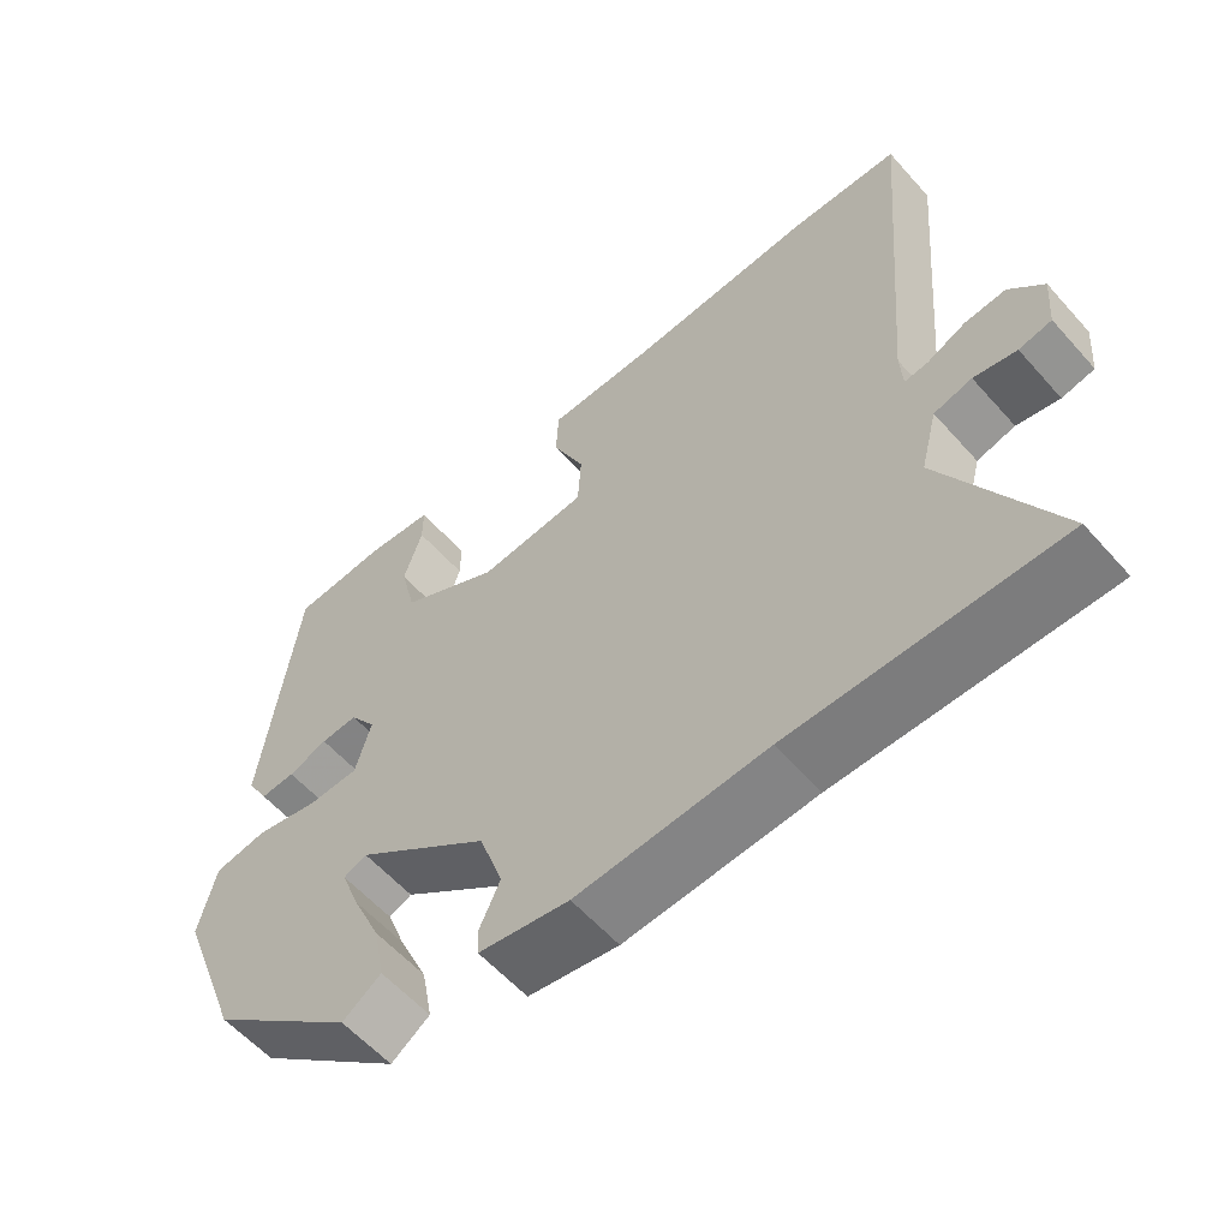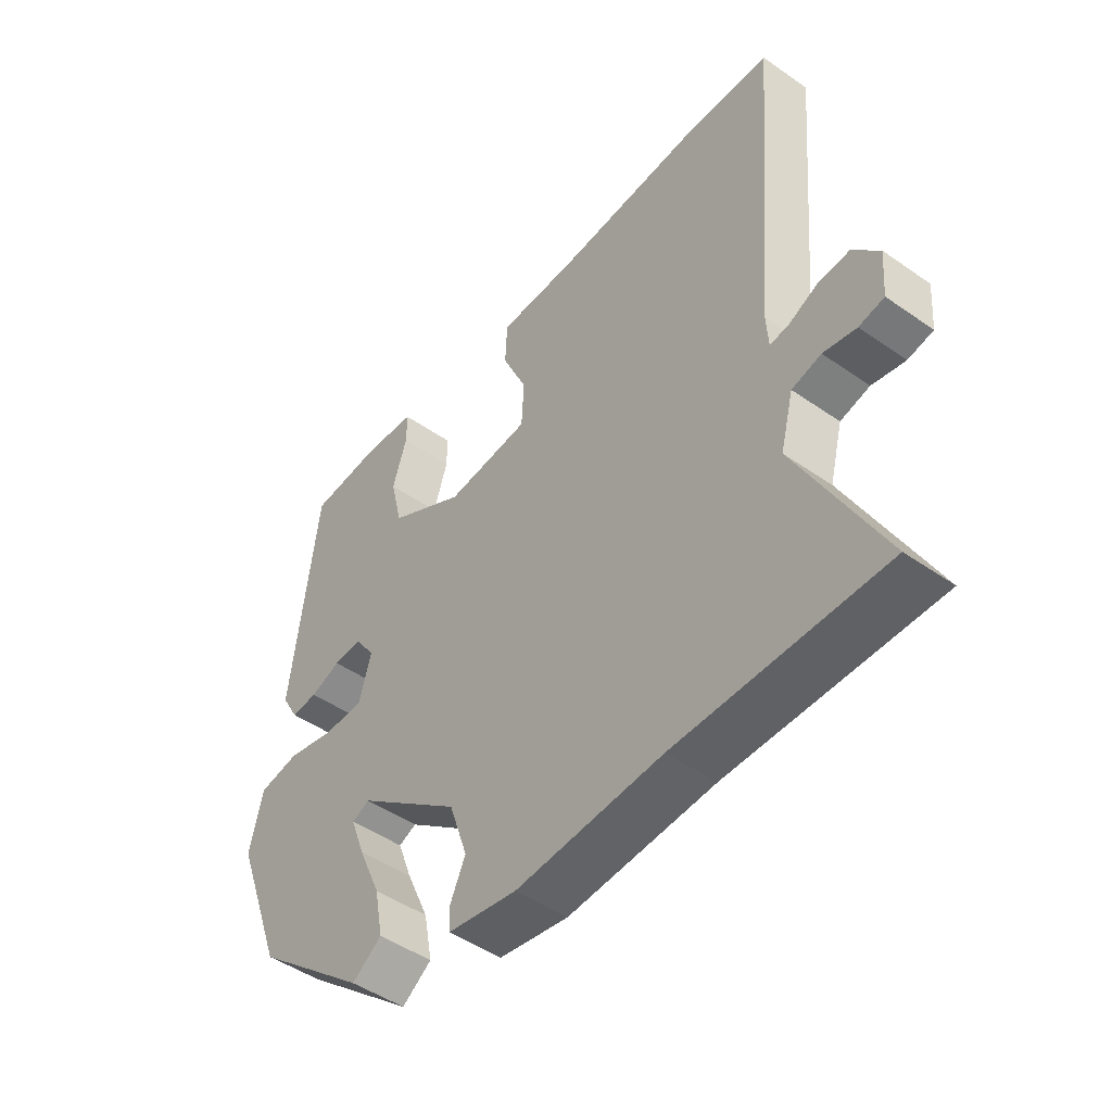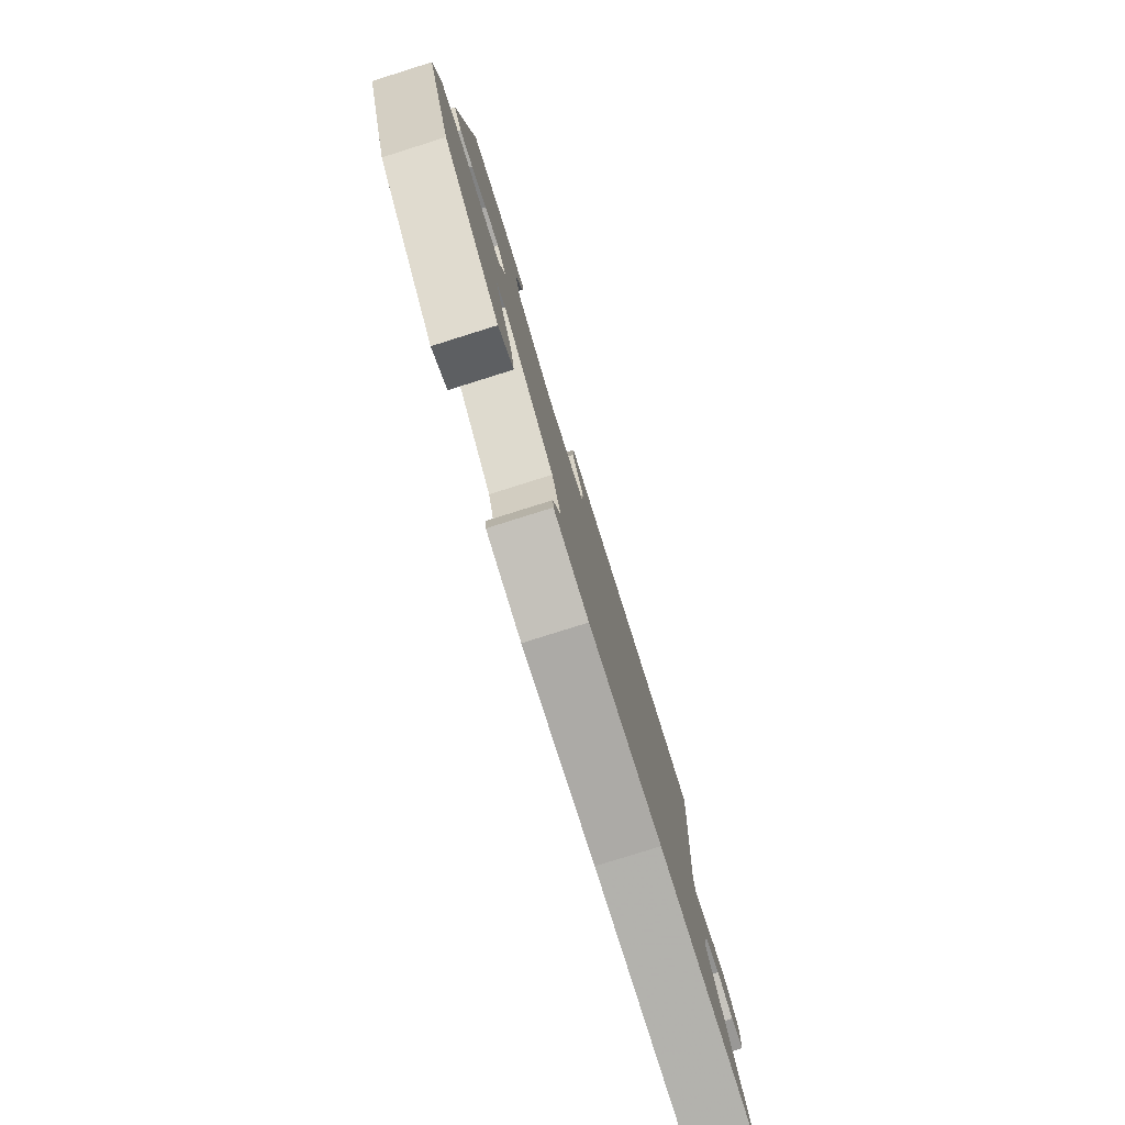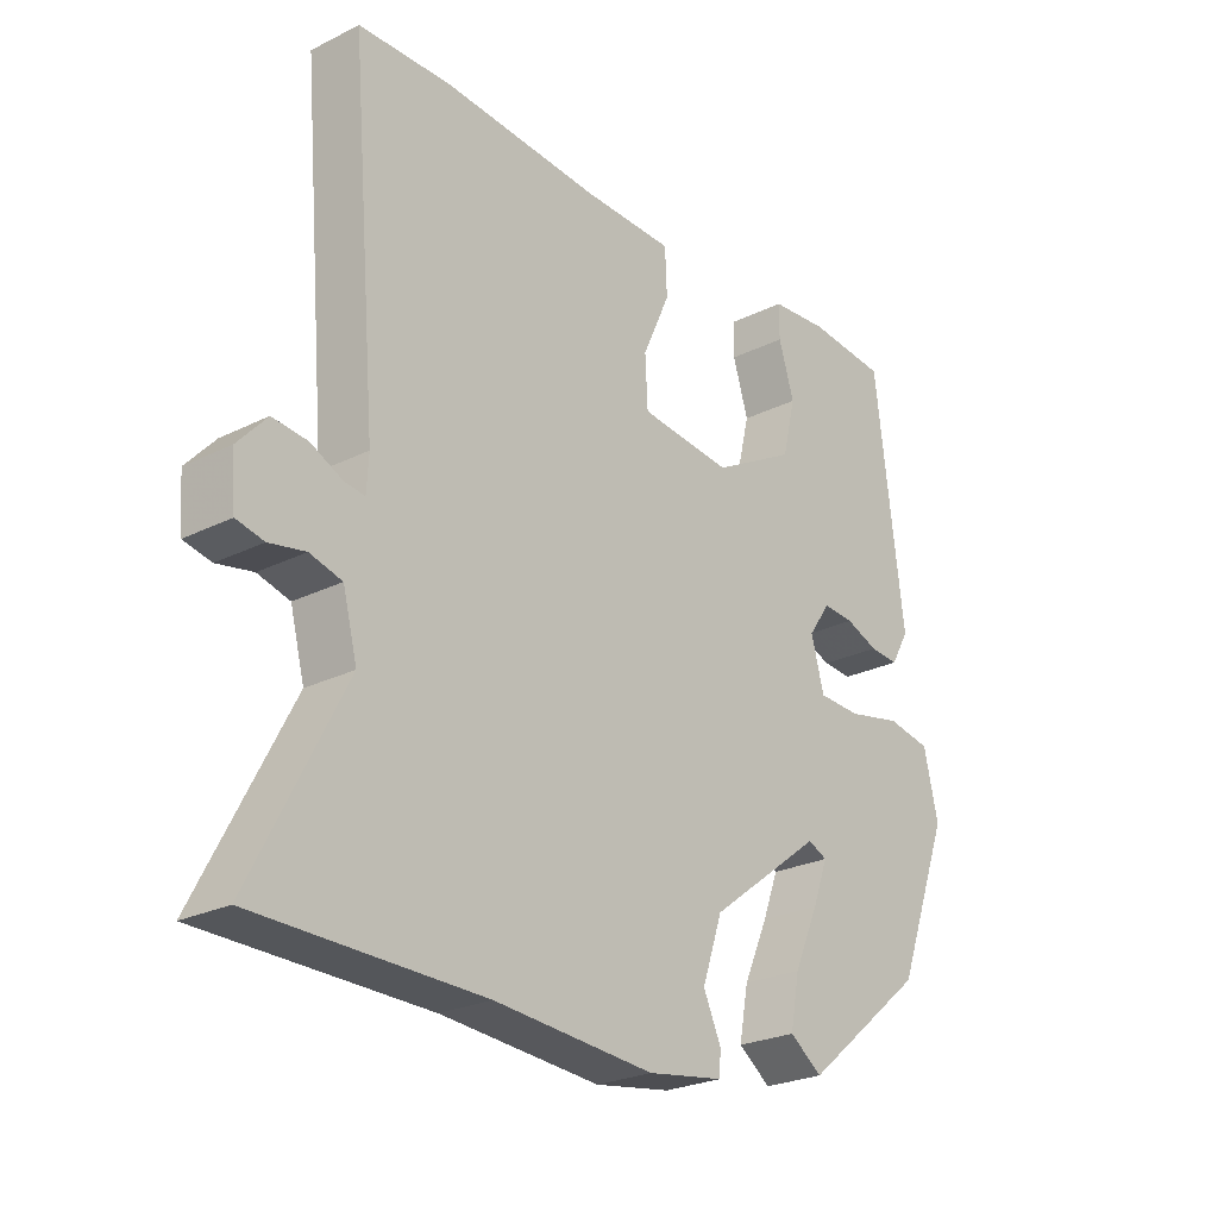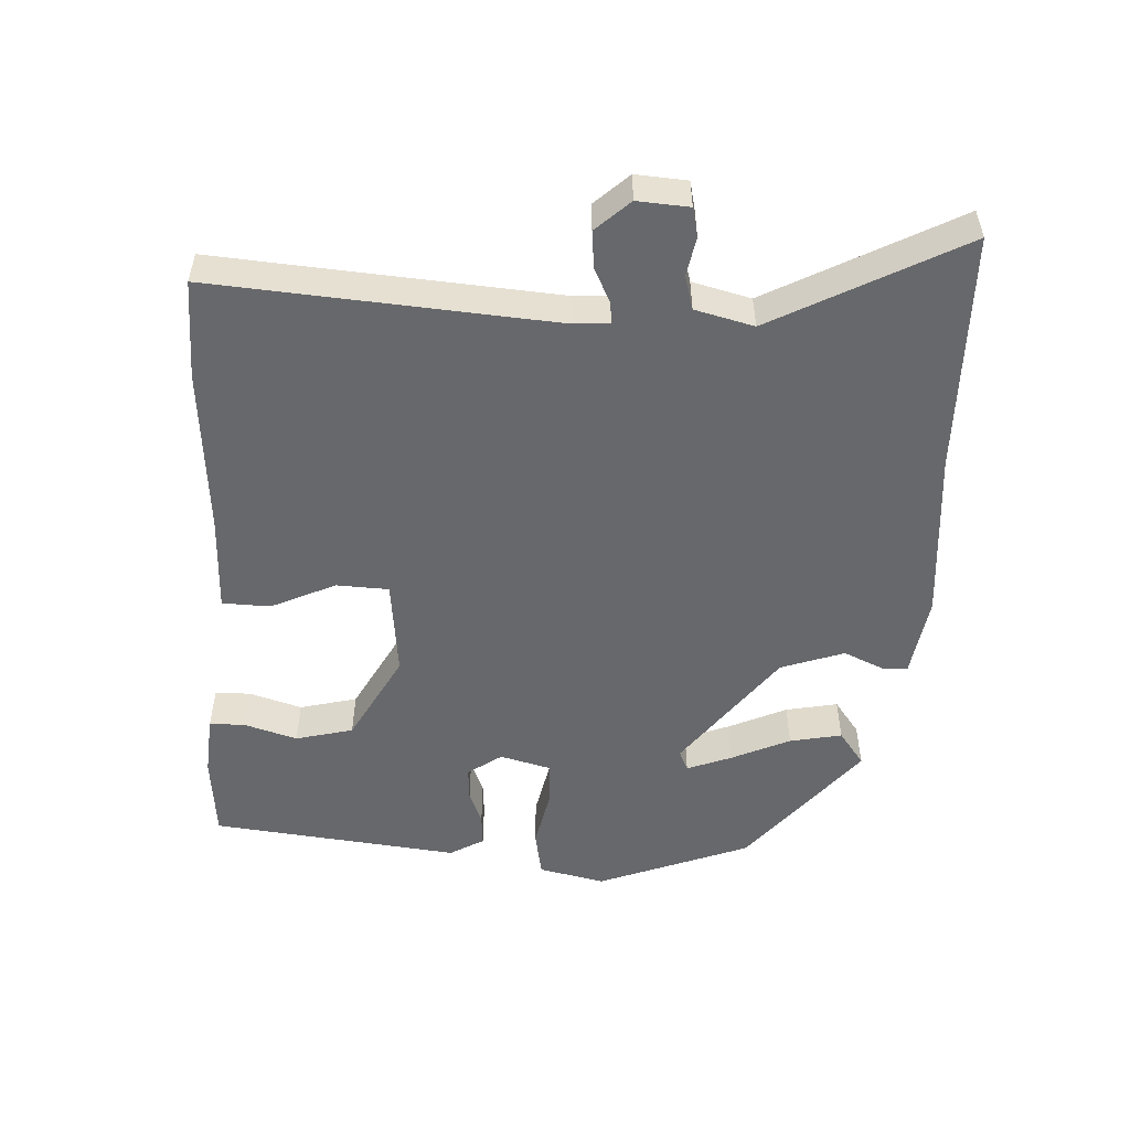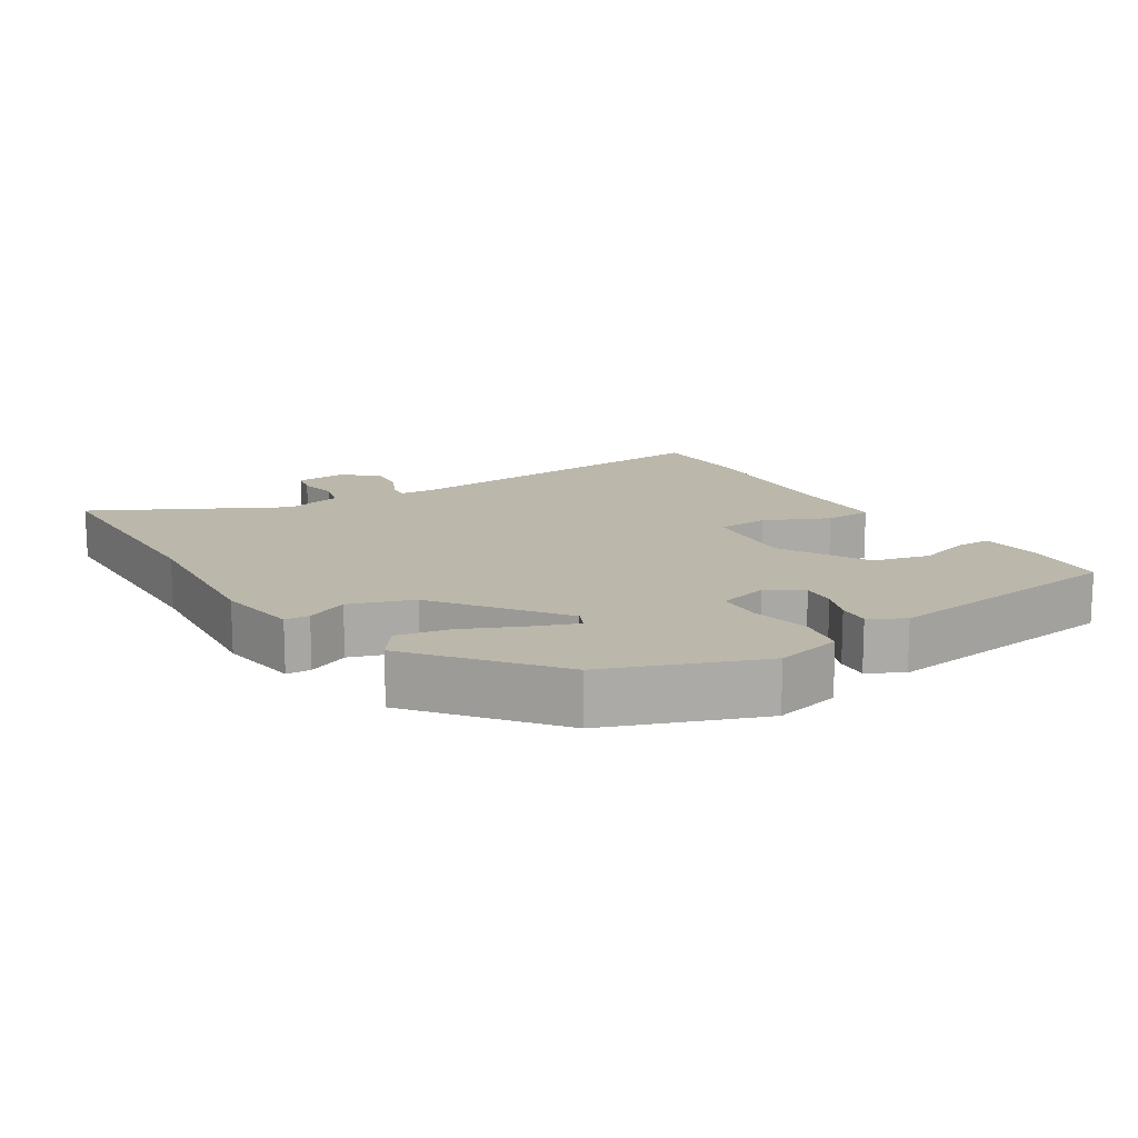
<metadata>
{"format":"obj","ext":"obj","renderer":"f3d","projection":"perspective","resolution":1024,"background":"white","views":[{"elev":-58.5,"azim":41.2,"up":"+Z"},{"elev":-47.4,"azim":51.7,"up":"+Z"},{"elev":-79.8,"azim":-72.6,"up":"+Z"},{"elev":-25.1,"azim":128.9,"up":"+Z"},{"elev":-52.3,"azim":87.6,"up":"+Y"},{"elev":14.4,"azim":-122.0,"up":"+Y"}]}
</metadata>
<code>
v 0.399 0.07 0.503
v 0.541 0.07 0.499
v 0.499 0.07 0.011
v 0.502 0.07 -0.041
v 0.533 0.07 -0.037
v 0.582 0.07 -0.014
v 0.635 0.07 -0.009
v 0.679 0.07 -0.058
v 0.673 0.07 -0.132
v 0.631 0.07 -0.141
v 0.576 0.07 -0.13
v 0.527 0.07 -0.143
v 0.505 0.07 -0.227
v 0.646 0.07 -0.499
v 0.301 0.07 -0.502
v 0.056 0.07 -0.52
v -0.061 0.07 -0.501
v -0.063 0.07 -0.466
v -0.036 0.07 -0.407
v -0.067 0.07 -0.316
v -0.241 0.07 -0.184
v -0.271 0.07 -0.197
v -0.247 0.07 -0.261
v -0.209 0.07 -0.346
v -0.195 0.07 -0.421
v -0.245 0.07 -0.457
v -0.435 0.07 -0.301
v -0.518 0.07 -0.081
v -0.496 0.07 0.014
v -0.428 0.07 0.026
v -0.345 0.07 0.008
v -0.279 0.07 0.01
v -0.259 0.07 0.083
v -0.293 0.07 0.132
v -0.341 0.07 0.129
v -0.392 0.07 0.11
v -0.437 0.07 0.107
v -0.465 0.07 0.156
v -0.421 0.07 0.513
v -0.299 0.07 0.523
v -0.211 0.07 0.515
v -0.211 0.07 0.464
v -0.235 0.07 0.388
v -0.215 0.07 0.305
v -0.087 0.07 0.234
v 0.054 0.07 0.248
v 0.058 0.07 0.323
v 0.016 0.07 0.416
v 0.019 0.07 0.485
v 0.158 0.07 0.487
v 0.399 0 0.503
v 0.541 0 0.499
v 0.499 0 0.011
v 0.502 0 -0.041
v 0.533 0 -0.037
v 0.582 0 -0.014
v 0.635 0 -0.009
v 0.679 0 -0.058
v 0.673 0 -0.132
v 0.631 0 -0.141
v 0.576 0 -0.13
v 0.527 0 -0.143
v 0.505 0 -0.227
v 0.646 0 -0.499
v 0.301 0 -0.502
v 0.056 0 -0.52
v -0.061 0 -0.501
v -0.063 0 -0.466
v -0.036 0 -0.407
v -0.067 0 -0.316
v -0.241 0 -0.184
v -0.271 0 -0.197
v -0.247 0 -0.261
v -0.209 0 -0.346
v -0.195 0 -0.421
v -0.245 0 -0.457
v -0.435 0 -0.301
v -0.518 0 -0.081
v -0.496 0 0.014
v -0.428 0 0.026
v -0.345 0 0.008
v -0.279 0 0.01
v -0.259 0 0.083
v -0.293 0 0.132
v -0.341 0 0.129
v -0.392 0 0.11
v -0.437 0 0.107
v -0.465 0 0.156
v -0.421 0 0.513
v -0.299 0 0.523
v -0.211 0 0.515
v -0.211 0 0.464
v -0.235 0 0.388
v -0.215 0 0.305
v -0.087 0 0.234
v 0.054 0 0.248
v 0.058 0 0.323
v 0.016 0 0.416
v 0.019 0 0.485
v 0.158 0 0.487
f 47 48 49 50
f 1 2 3
f 50 1 3
f 47 50 3
f 46 47 3
f 45 46 3 4
f 41 42 43
f 40 41 43
f 39 40 43
f 38 39 43
f 37 38 43
f 36 37 43
f 35 36 43
f 34 35 43 44
f 33 34 44 45
f 29 30 31
f 28 29 31
f 27 28 31
f 26 27 31
f 25 26 31
f 23 24 25
f 22 23 25
f 22 25 31
f 21 22 31 32
f 17 18 19
f 16 17 19
f 15 16 19
f 15 19 20
f 14 15 20
f 13 14 20
f 33 45 4
f 32 33 4
f 21 32 4
f 20 21 4
f 13 20 4
f 12 13 4
f 9 10 11
f 8 9 11
f 7 8 11
f 6 7 11
f 5 6 11
f 4 5 11 12
f 100 99 98 97
f 53 52 51
f 53 51 100
f 53 100 97
f 53 97 96
f 54 53 96 95
f 93 92 91
f 93 91 90
f 93 90 89
f 93 89 88
f 93 88 87
f 93 87 86
f 93 86 85
f 94 93 85 84
f 95 94 84 83
f 81 80 79
f 81 79 78
f 81 78 77
f 81 77 76
f 81 76 75
f 75 74 73
f 75 73 72
f 81 75 72
f 82 81 72 71
f 69 68 67
f 69 67 66
f 69 66 65
f 70 69 65
f 70 65 64
f 70 64 63
f 54 95 83
f 54 83 82
f 54 82 71
f 54 71 70
f 54 70 63
f 54 63 62
f 61 60 59
f 61 59 58
f 61 58 57
f 61 57 56
f 61 56 55
f 62 61 55 54
f 1 51 52 2
f 2 52 53 3
f 3 53 54 4
f 4 54 55 5
f 5 55 56 6
f 6 56 57 7
f 7 57 58 8
f 8 58 59 9
f 9 59 60 10
f 10 60 61 11
f 11 61 62 12
f 12 62 63 13
f 13 63 64 14
f 14 64 65 15
f 15 65 66 16
f 16 66 67 17
f 17 67 68 18
f 18 68 69 19
f 19 69 70 20
f 20 70 71 21
f 21 71 72 22
f 22 72 73 23
f 23 73 74 24
f 24 74 75 25
f 25 75 76 26
f 26 76 77 27
f 27 77 78 28
f 28 78 79 29
f 29 79 80 30
f 30 80 81 31
f 31 81 82 32
f 32 82 83 33
f 33 83 84 34
f 34 84 85 35
f 35 85 86 36
f 36 86 87 37
f 37 87 88 38
f 38 88 89 39
f 39 89 90 40
f 40 90 91 41
f 41 91 92 42
f 42 92 93 43
f 43 93 94 44
f 44 94 95 45
f 45 95 96 46
f 46 96 97 47
f 47 97 98 48
f 48 98 99 49
f 49 99 100 50
f 50 100 51 1

</code>
